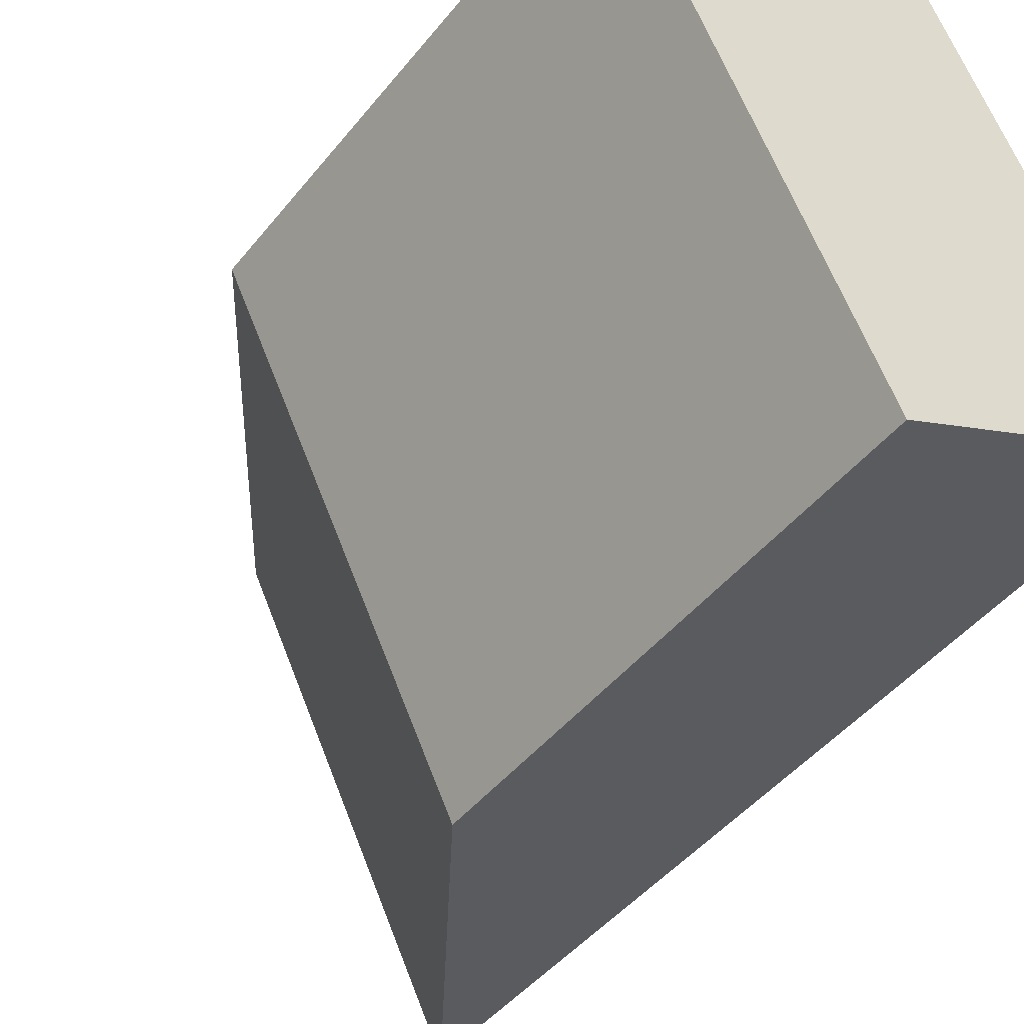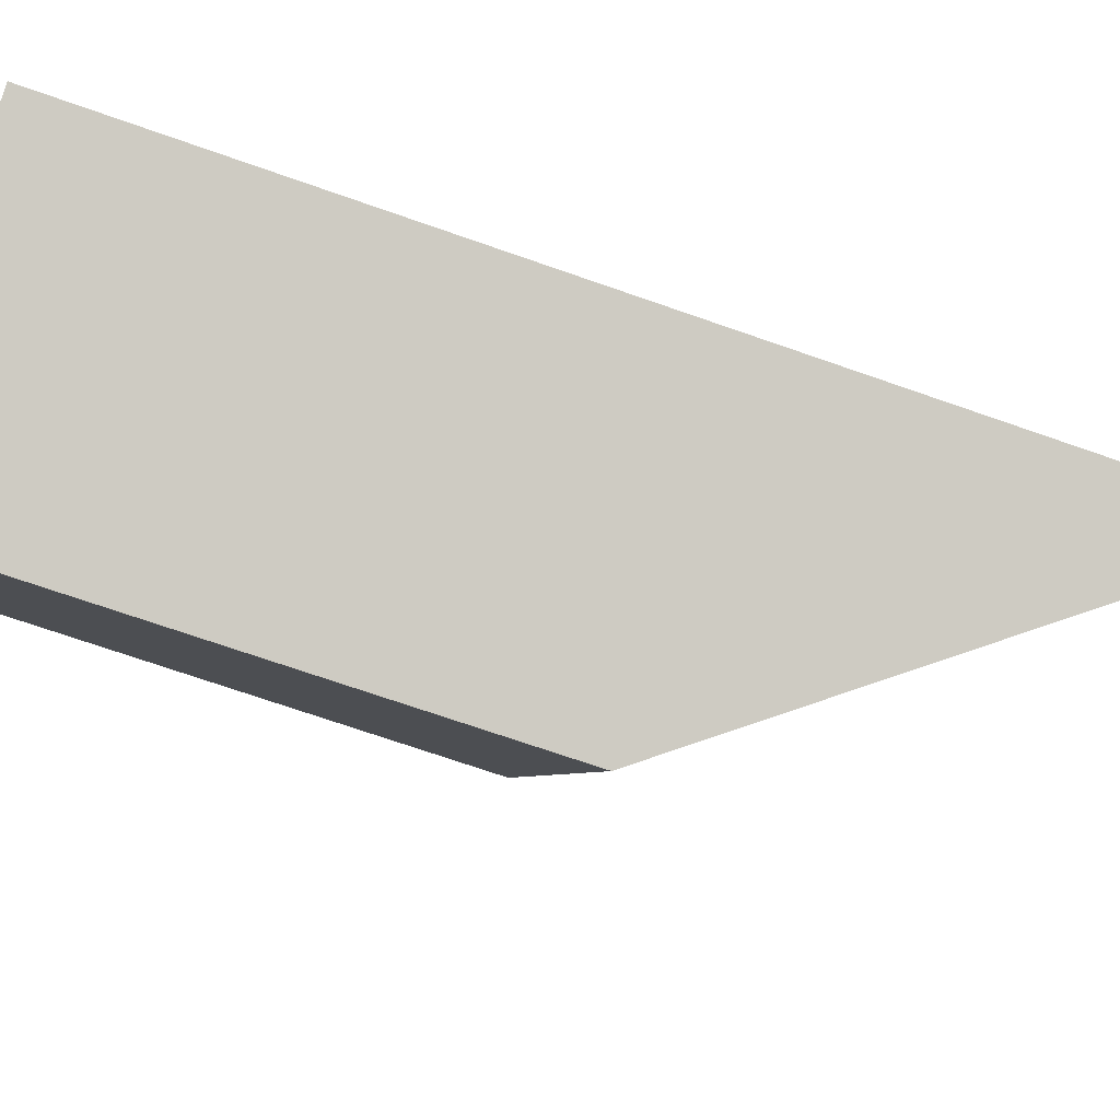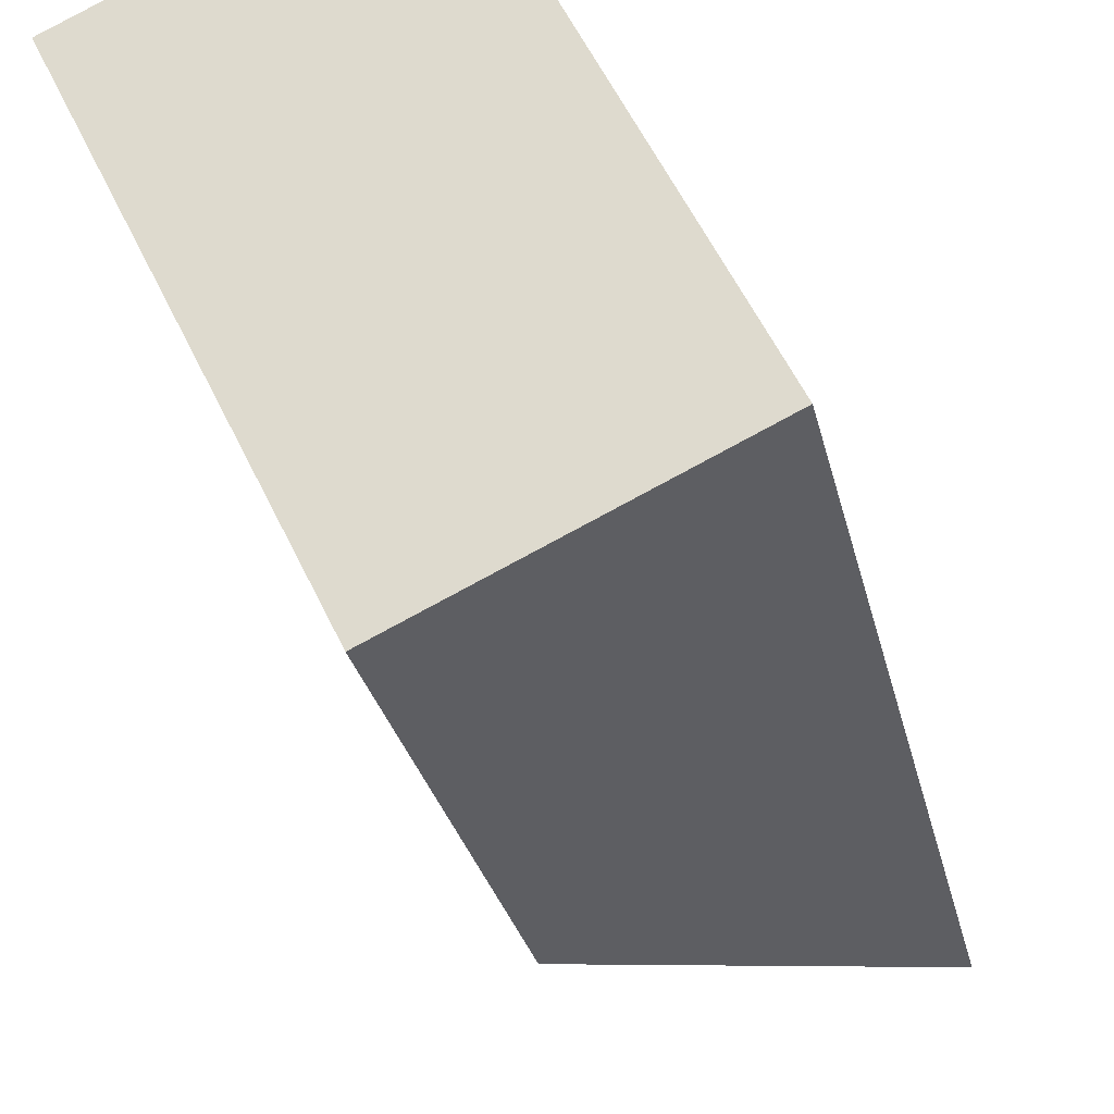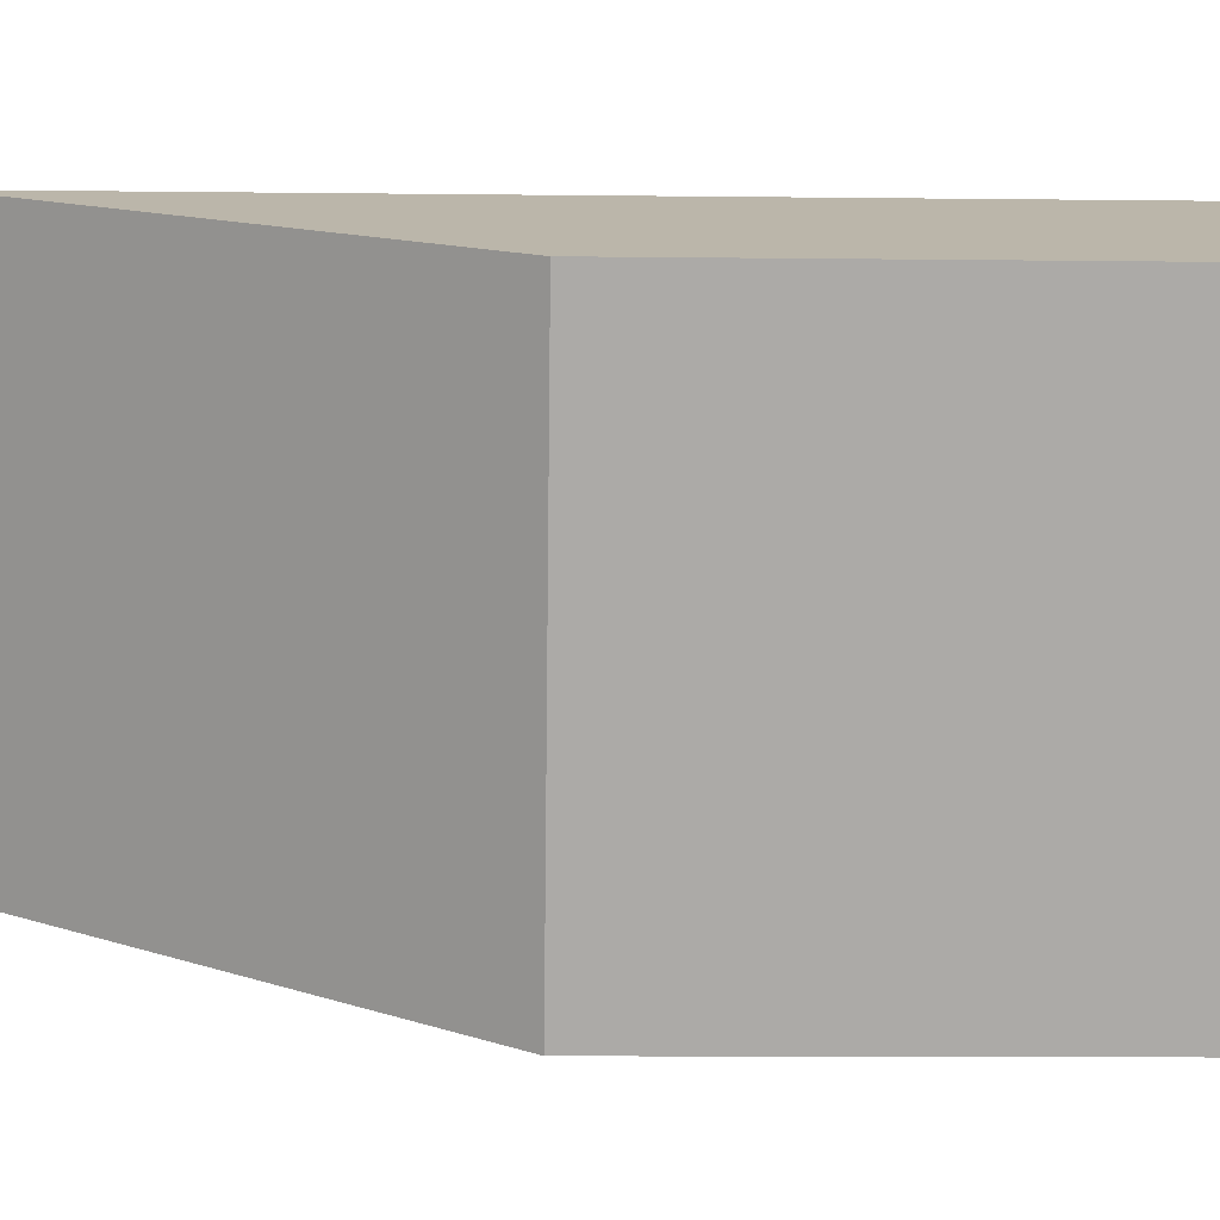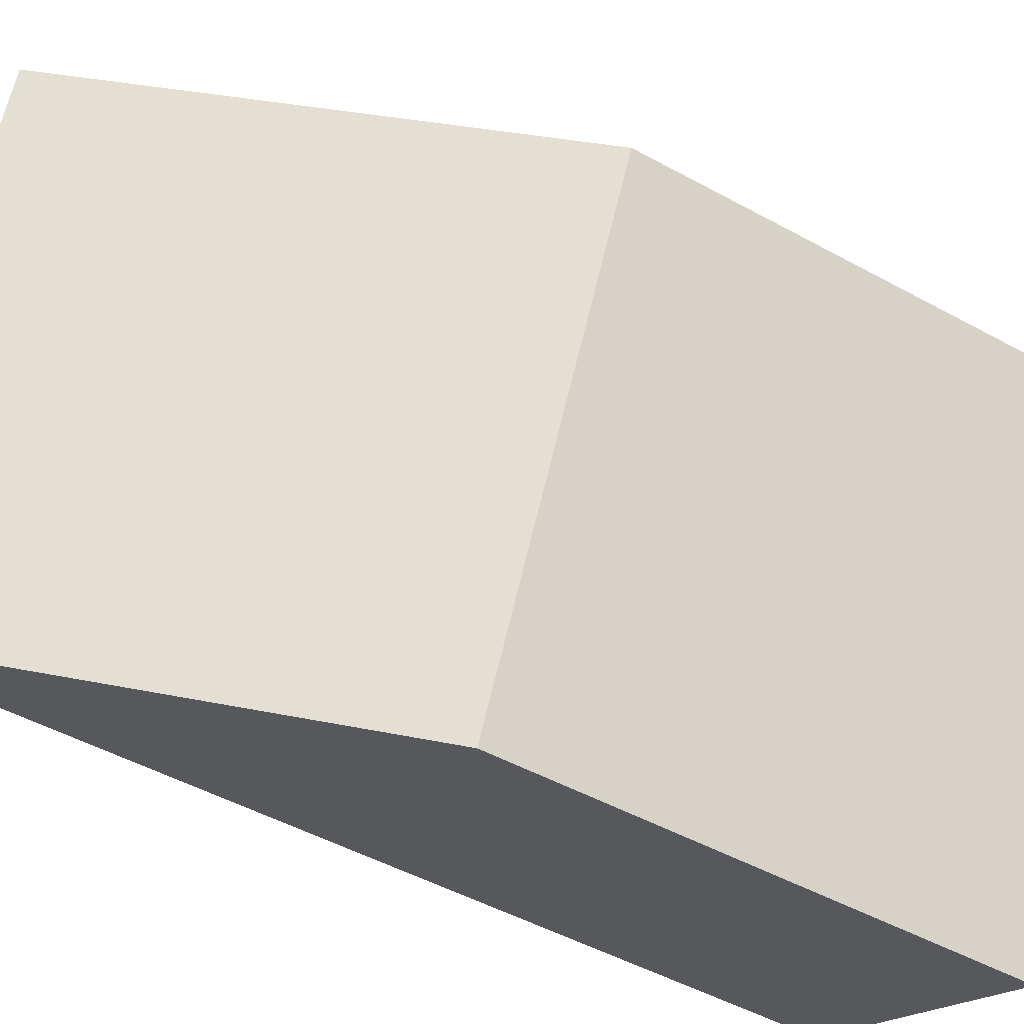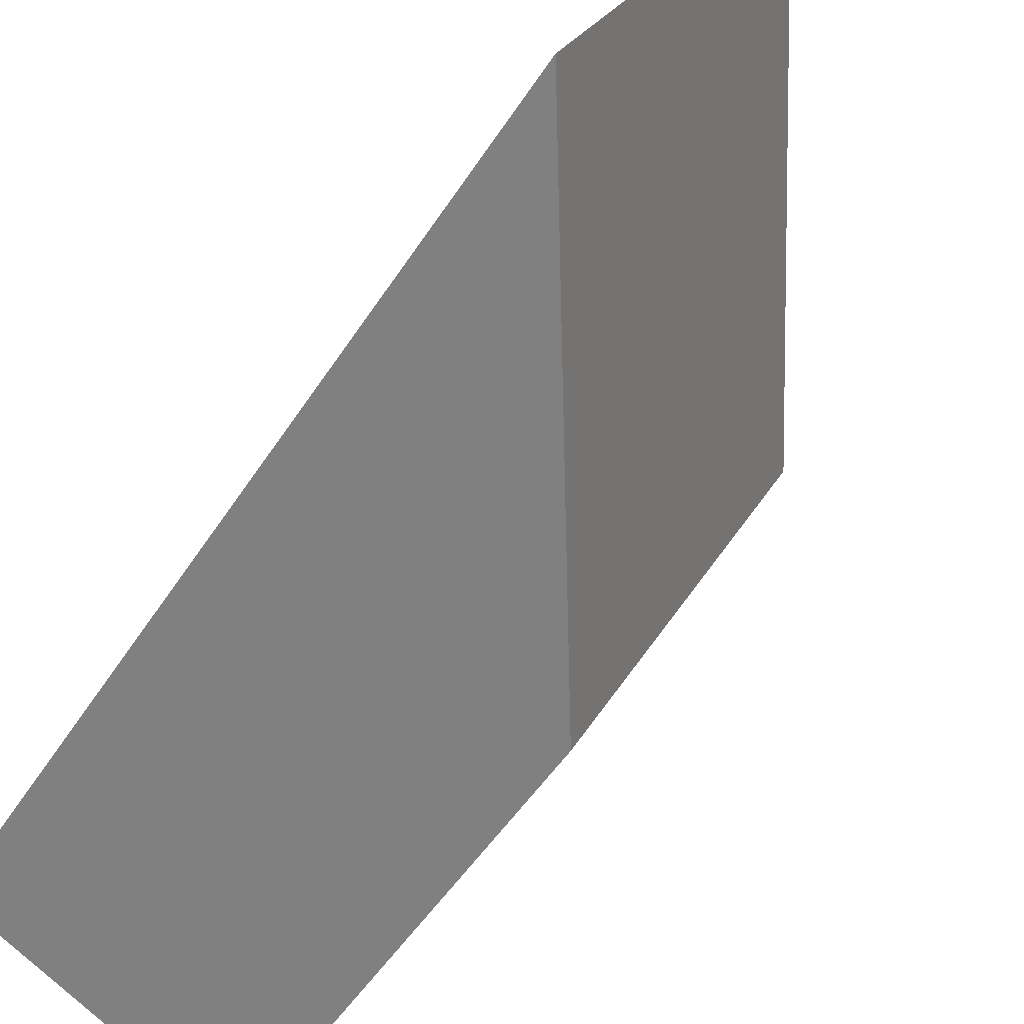
<metadata>
{"format":"obj","ext":"obj","renderer":"f3d","projection":"perspective","resolution":1024,"background":"white","views":[{"elev":-44.4,"azim":-35.5,"up":"+Z"},{"elev":-69.9,"azim":70.6,"up":"+Z"},{"elev":-28.1,"azim":12.2,"up":"+Z"},{"elev":-11.6,"azim":-91.6,"up":"+Z"},{"elev":-48.1,"azim":-121.8,"up":"+Z"},{"elev":-50.6,"azim":148.4,"up":"+Z"}]}
</metadata>
<code>
v  2.147 4.798 -4.448
v  2.604 8.773 1.238
v  4.725 8.733 -3.222
v  0 4.798 2.938e-16
v  4.725 1.973e-16 -3.222
v  2.147 2.724e-16 -4.448
v  0 0 0
v  2.604 -7.581e-17 1.238
g defaultobject
f 1 2 3
f 2 1 4
f 5 1 3
f 1 5 6
f 6 4 1
f 4 6 7
f 4 8 2
f 8 4 7
f 8 3 2
f 3 8 5
f 5 7 6
f 7 5 8

</code>
